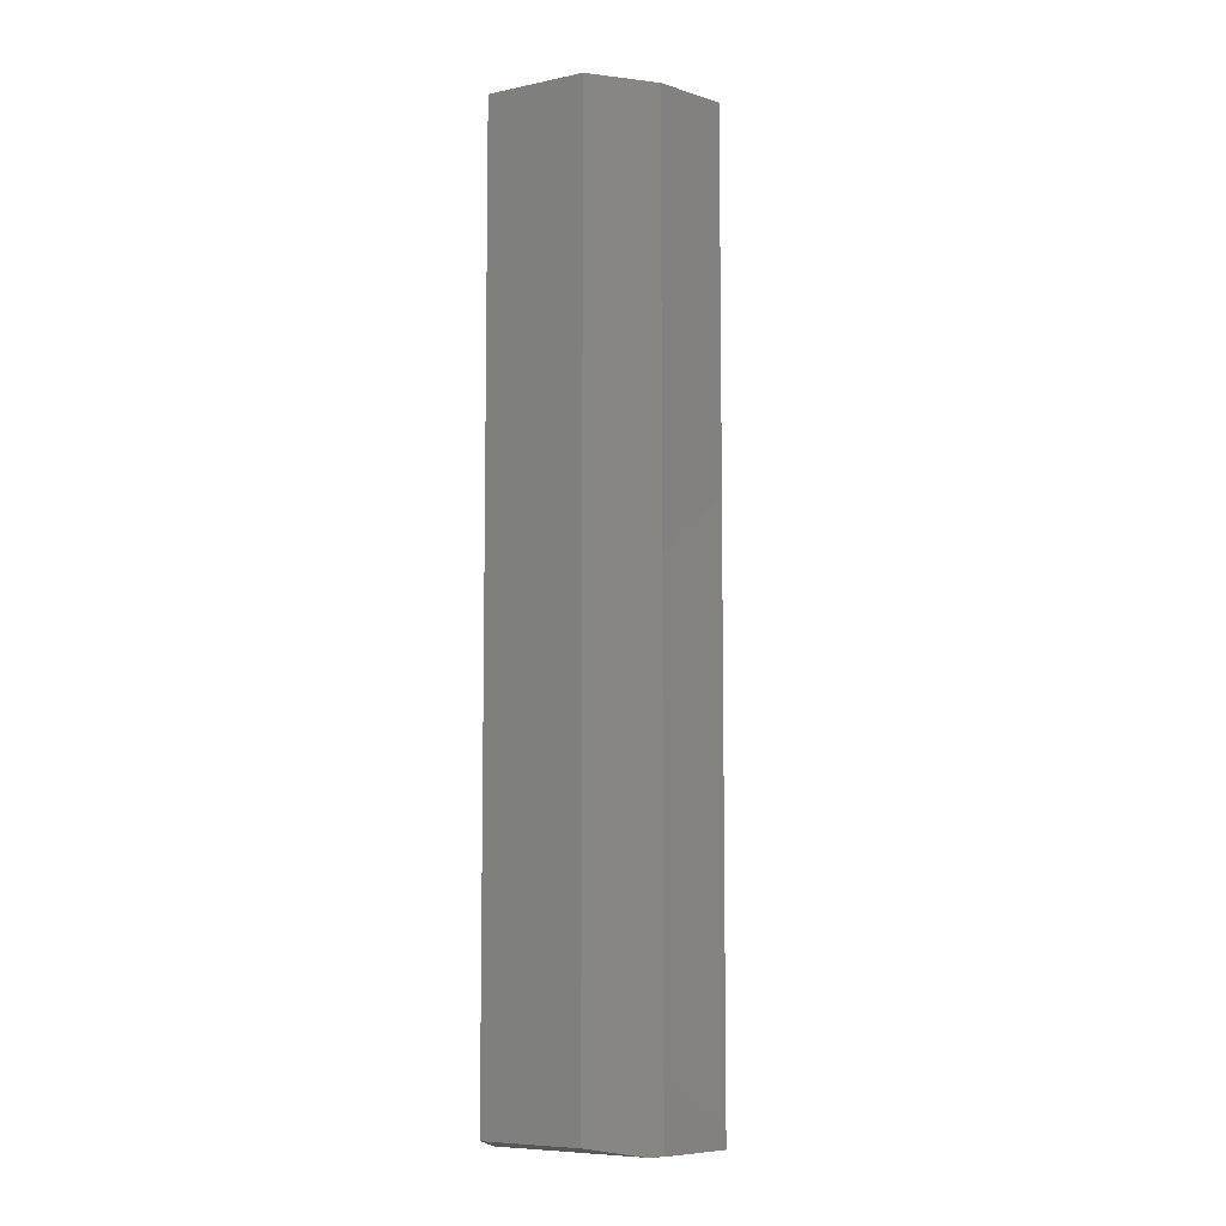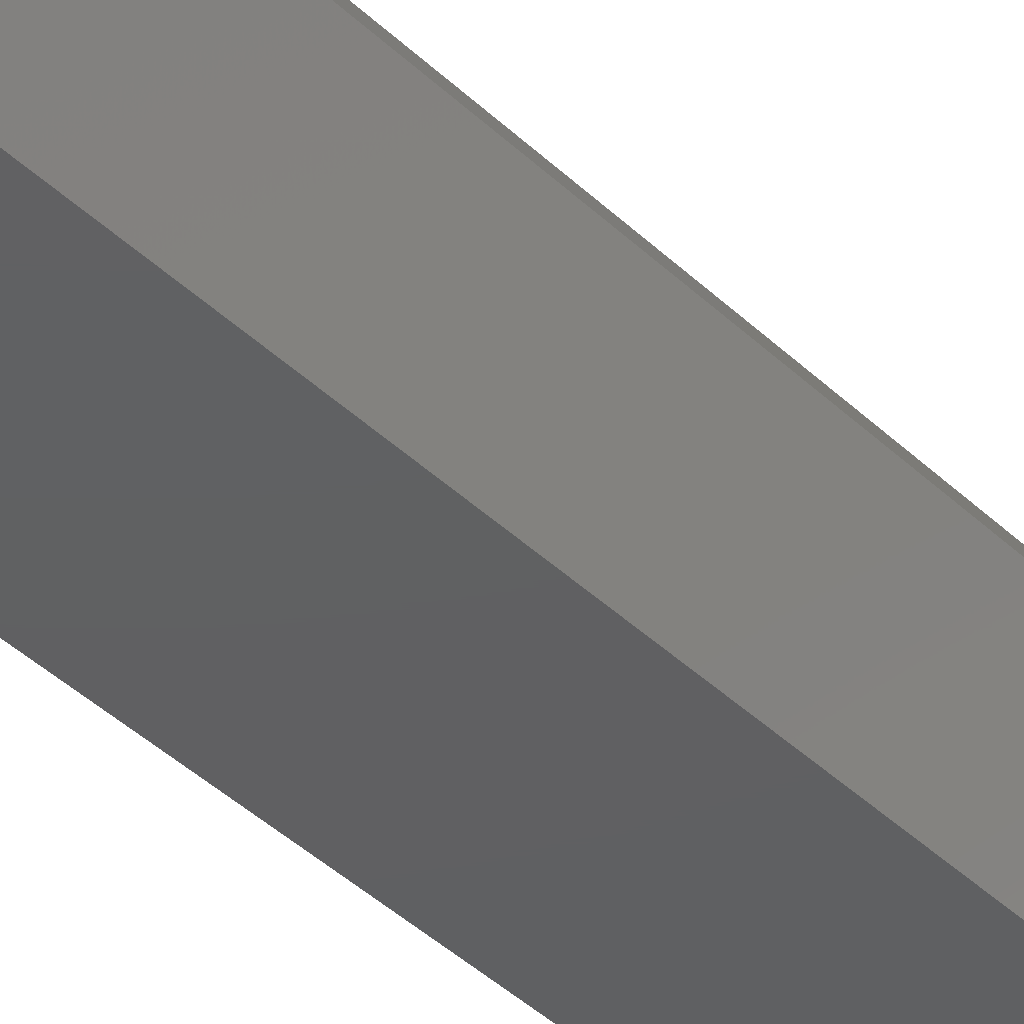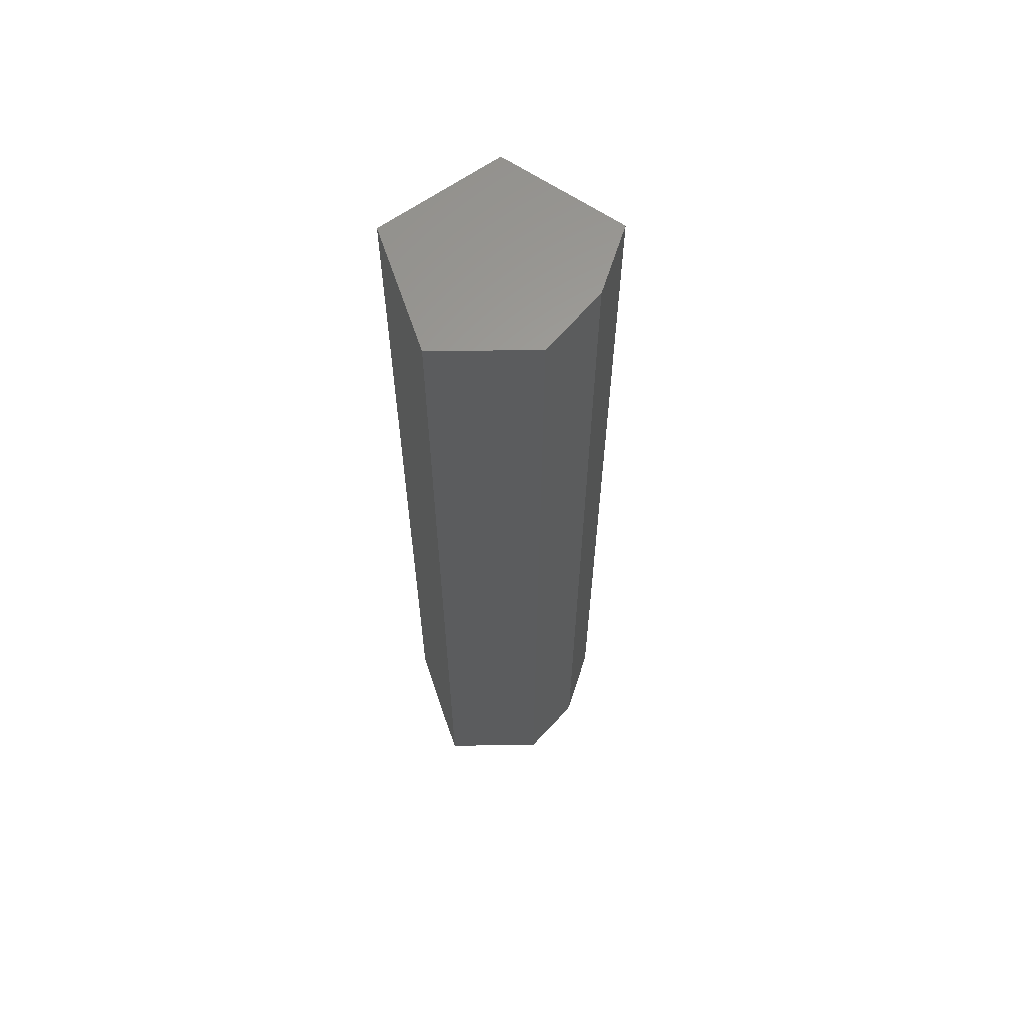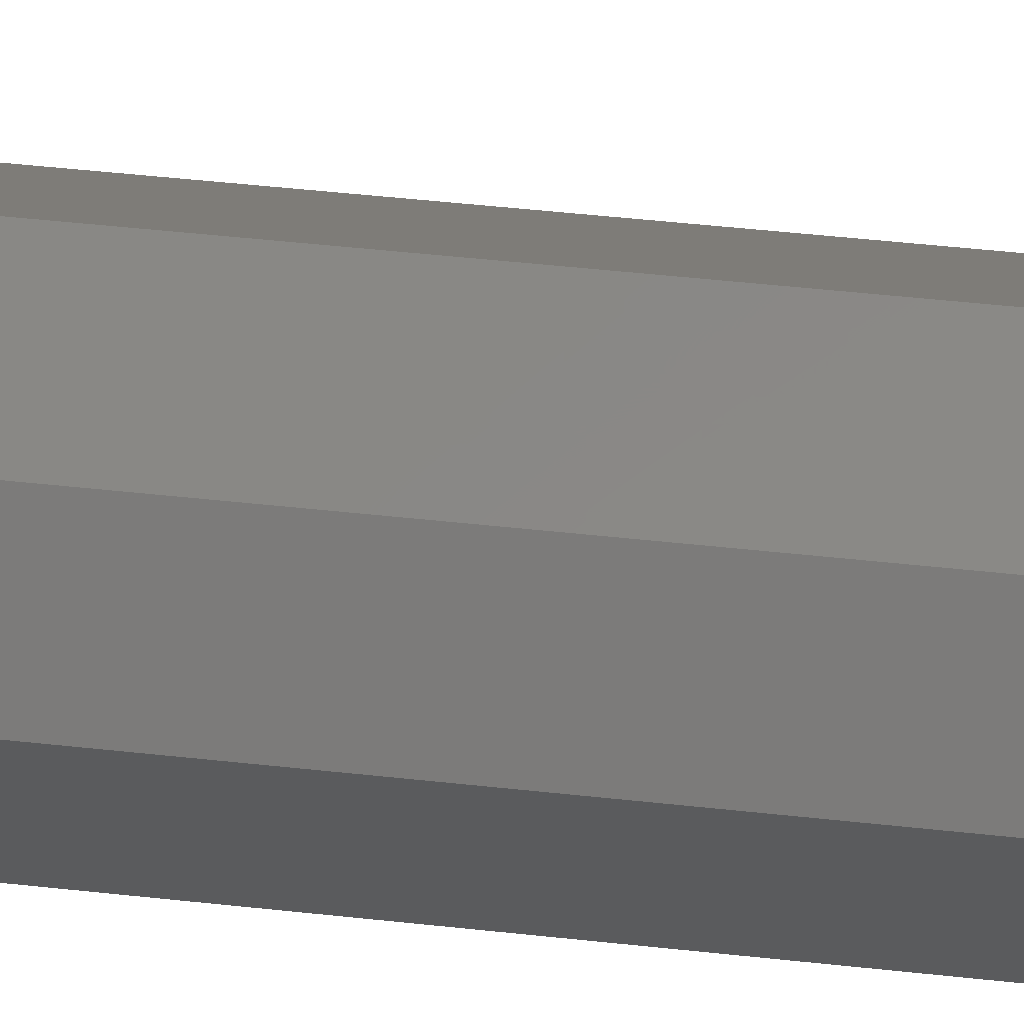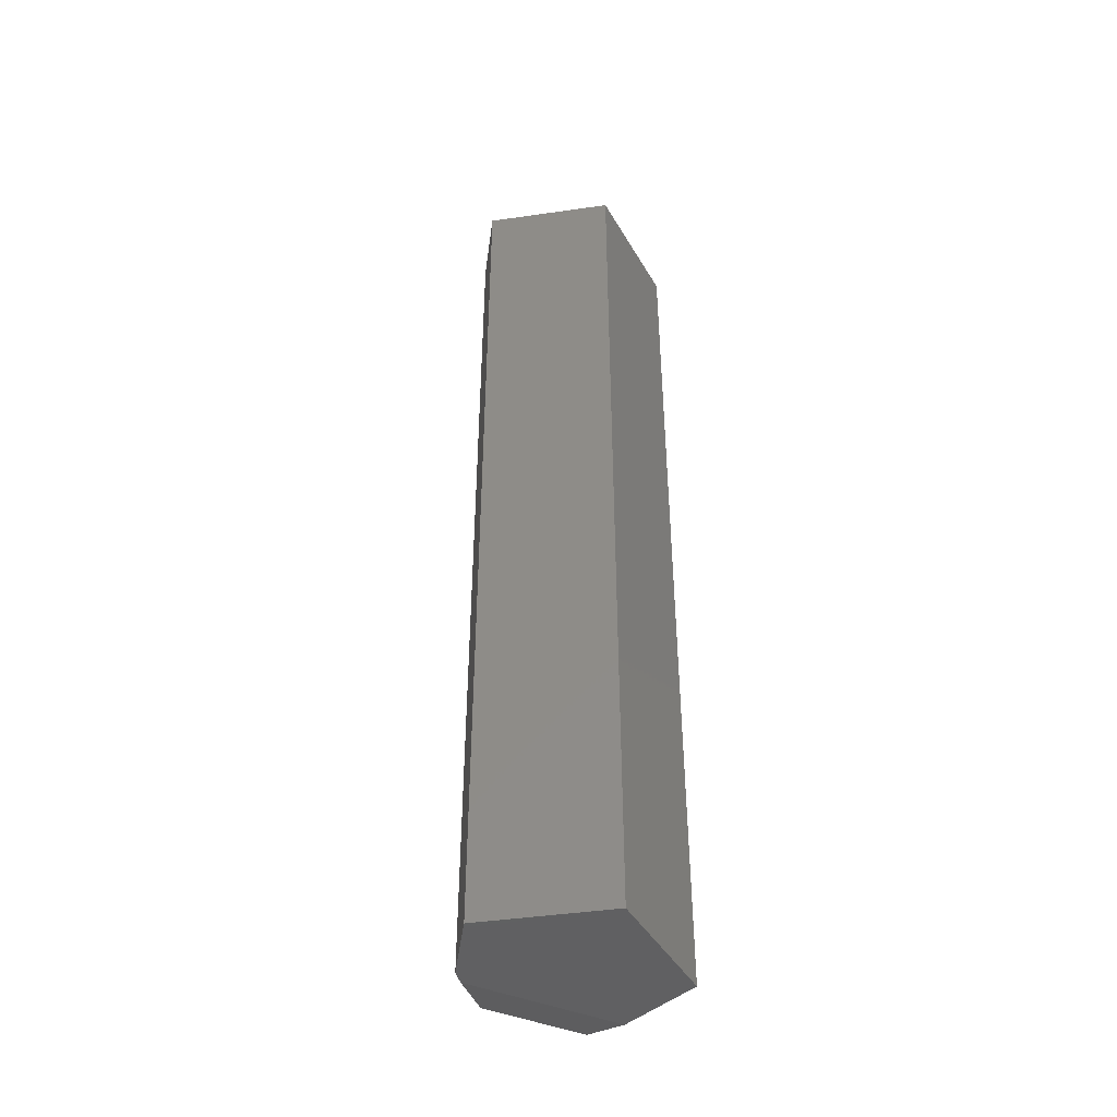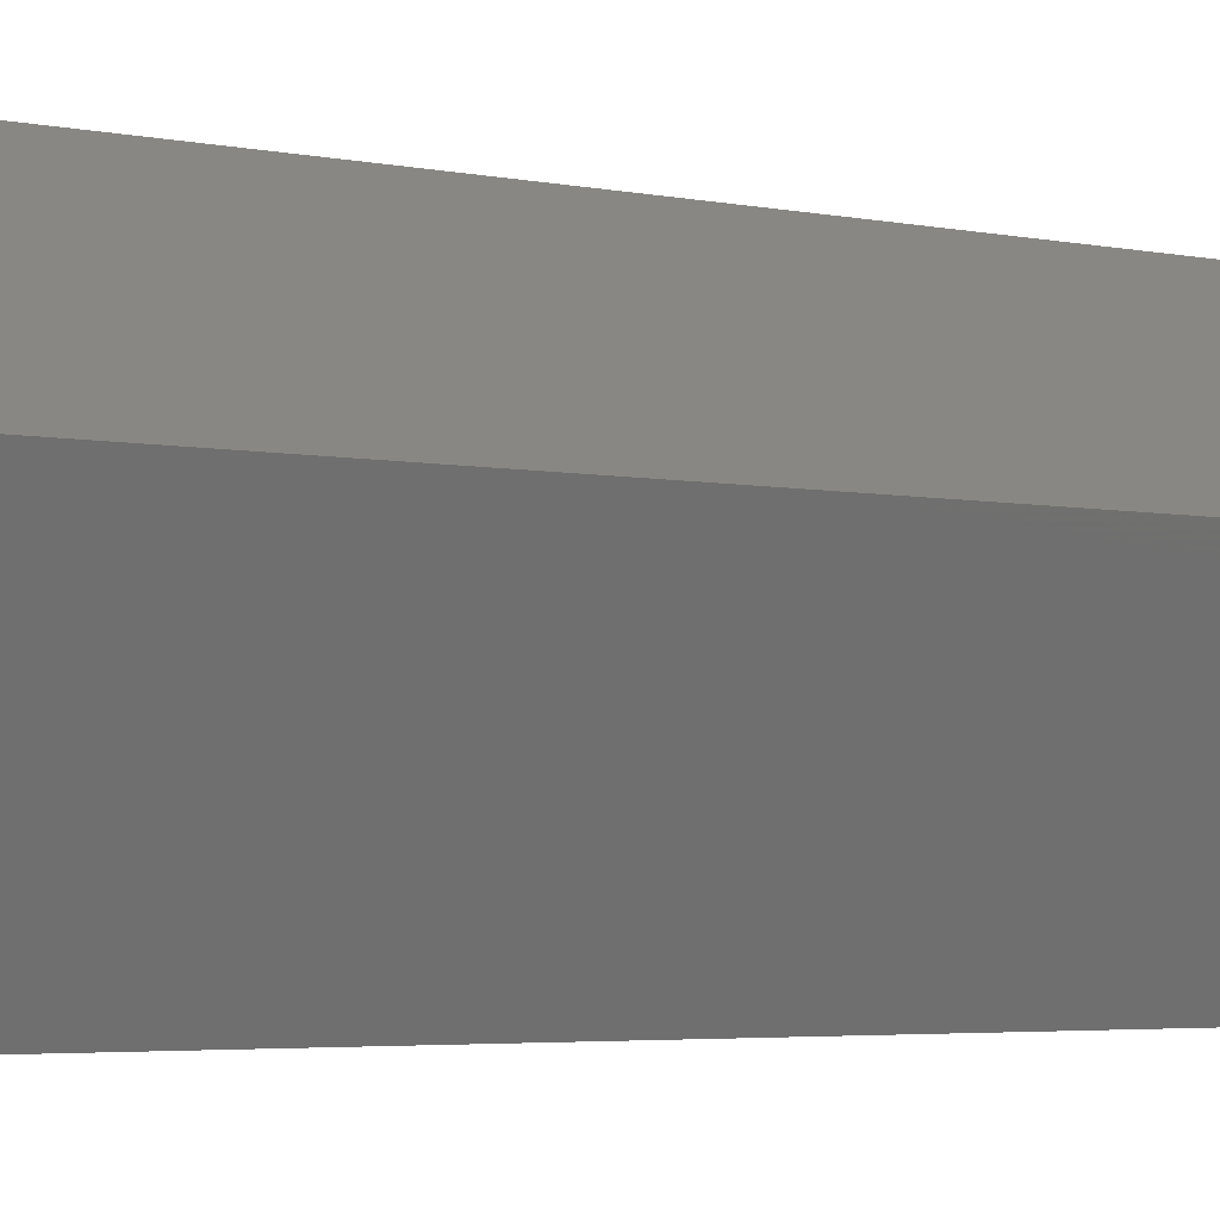
<metadata>
{"format":"stl","ext":"stl","renderer":"f3d","projection":"perspective","resolution":1024,"background":"white","views":[{"elev":-7.4,"azim":-77.4,"up":"+Y"},{"elev":-41.2,"azim":-139.0,"up":"+Z"},{"elev":62.3,"azim":-108.4,"up":"+Y"},{"elev":45.5,"azim":-82.6,"up":"+Z"},{"elev":-44.2,"azim":46.2,"up":"+Y"},{"elev":-2.1,"azim":38.0,"up":"+Z"}]}
</metadata>
<code>
# stl→obj: 14 verts, 24 faces
v -0.02656 -0.75 -0.1433
v -0.1012 -0.75 0.08894
v -0.1004 -0.7344 -0.1433
v -0.1497 -0.7344 0.01006
v 0.1719 -0.75 0.05469
v 0.005674 -0.75 0.1785
v -0.08831 -0.75 0.1099
v 0.1082 -0.75 -0.1433
v 0.005674 0.75 0.1785
v -0.08831 0.75 0.1099
v -0.1497 0.75 0.01006
v -0.1004 0.75 -0.1433
v 0.1719 0.75 0.05469
v 0.1082 0.75 -0.1433
f 1 2 3
f 3 2 4
f 5 6 7
f 5 7 2
f 5 2 1
f 5 1 8
f 9 10 6
f 6 10 7
f 11 12 4
f 4 12 3
f 9 13 10
f 10 13 11
f 13 14 11
f 11 14 12
f 2 7 4
f 4 7 10
f 4 10 11
f 12 14 3
f 3 14 8
f 3 8 1
f 13 9 5
f 5 9 6
f 14 13 8
f 8 13 5

</code>
